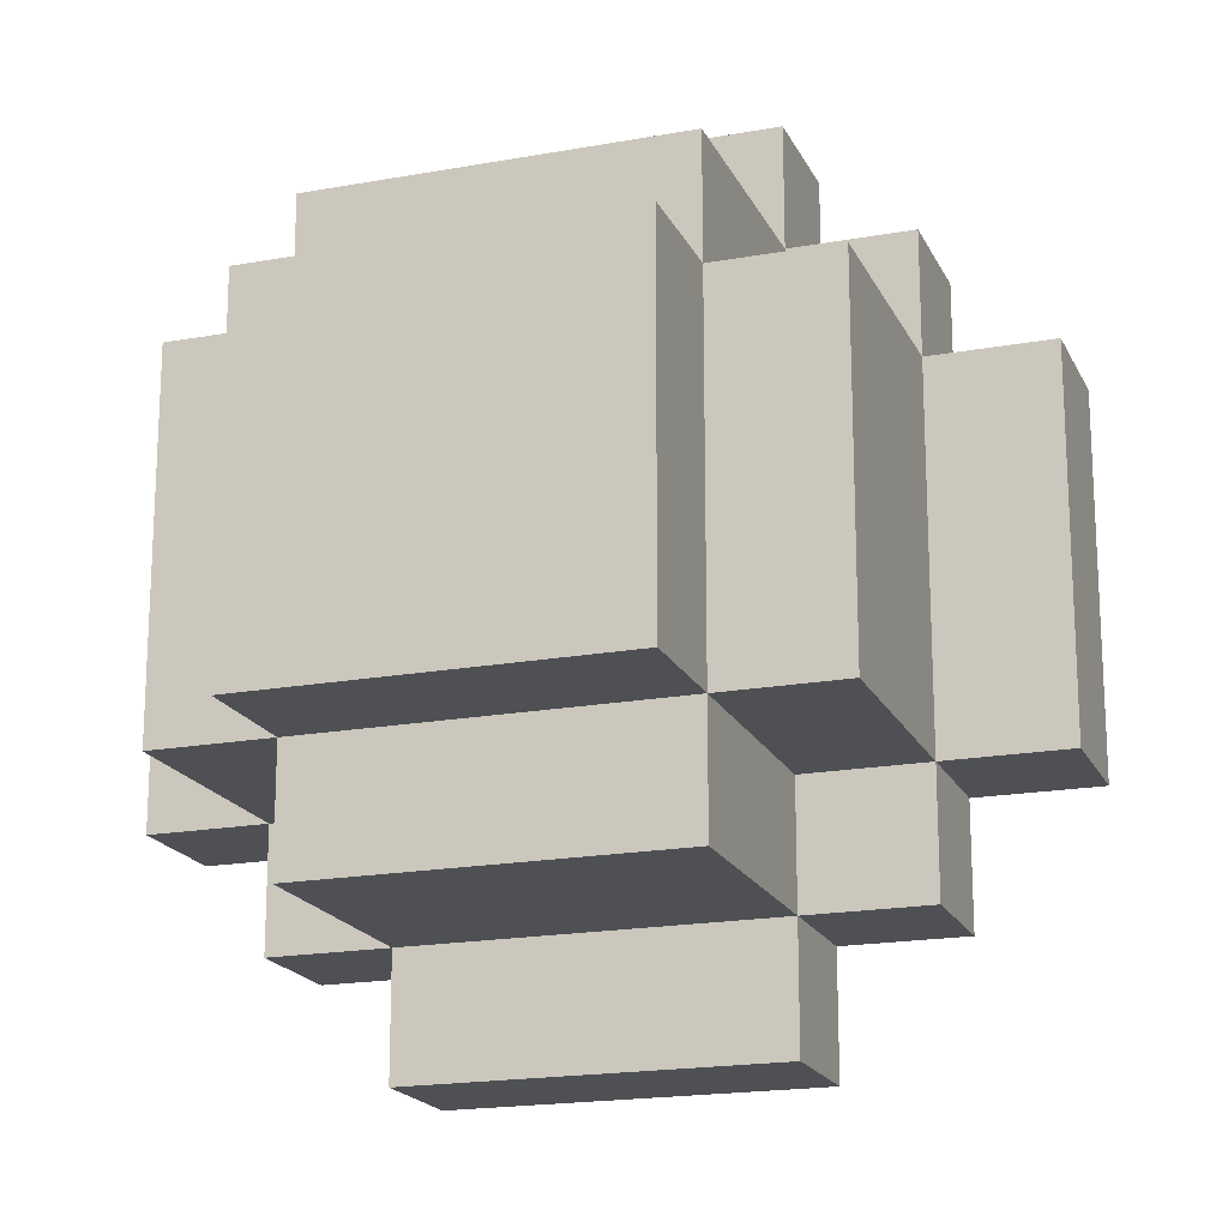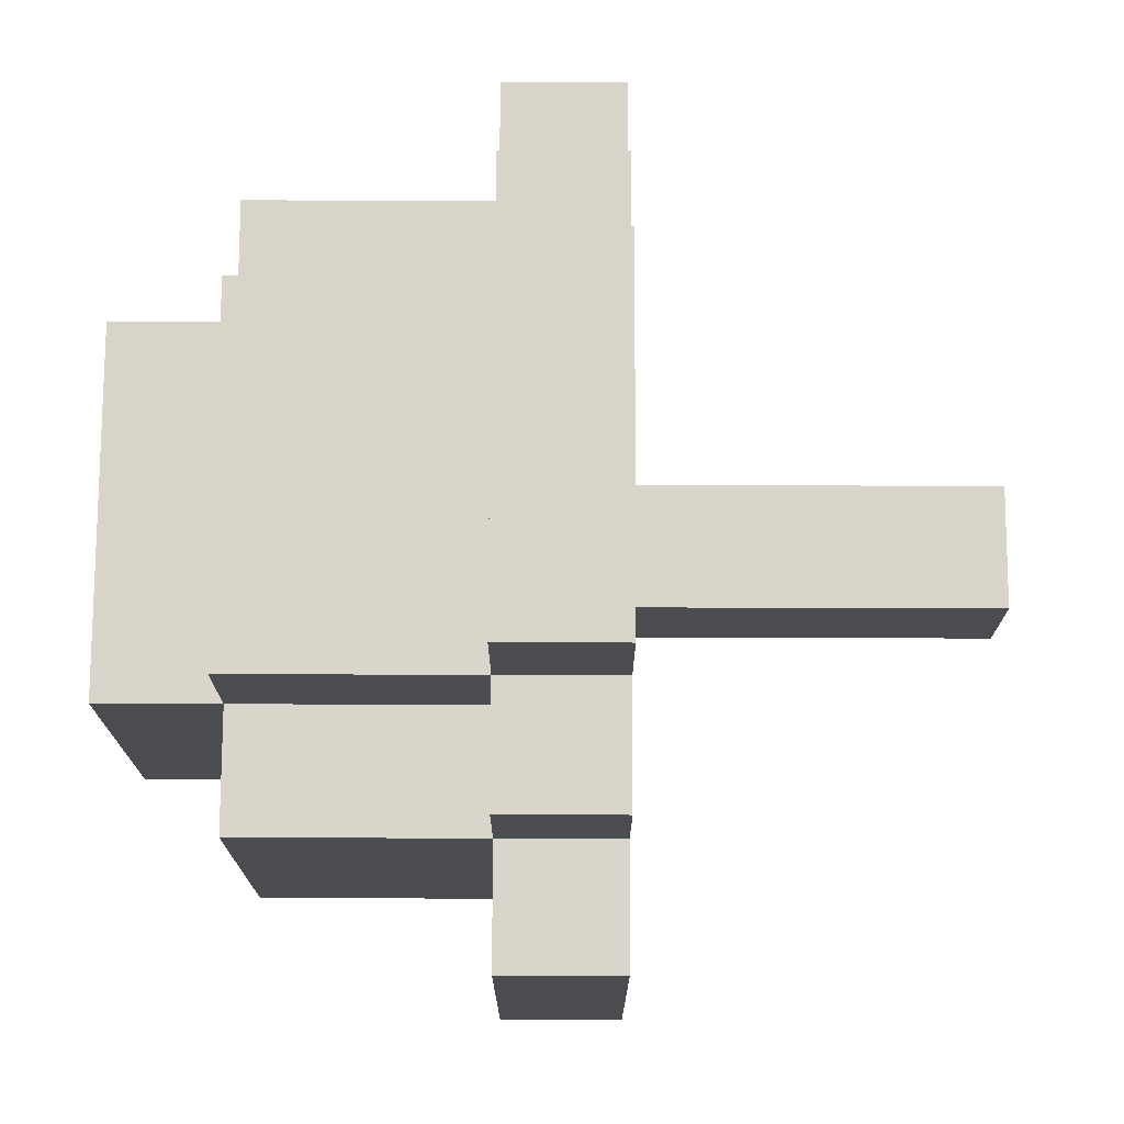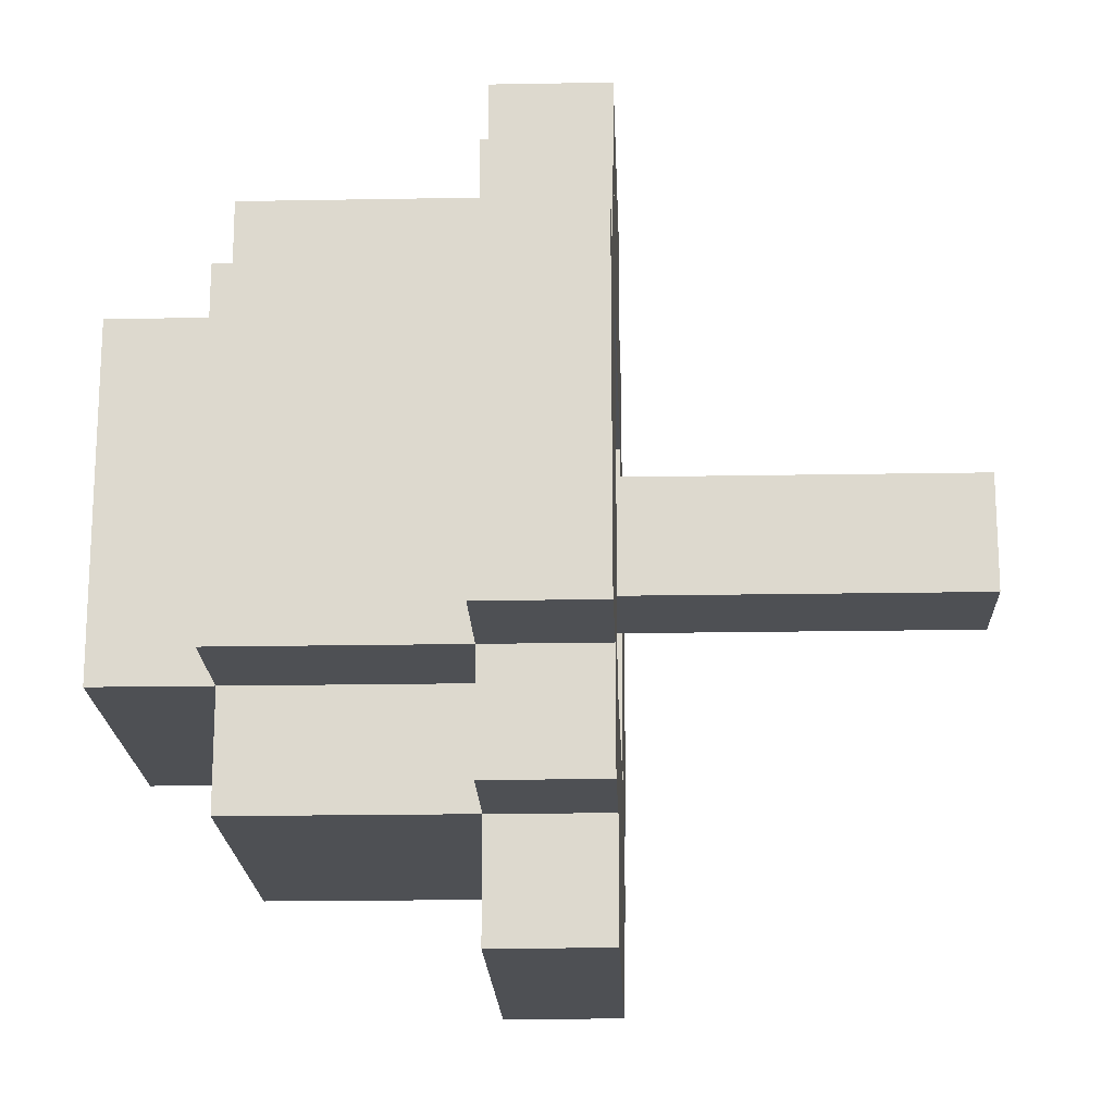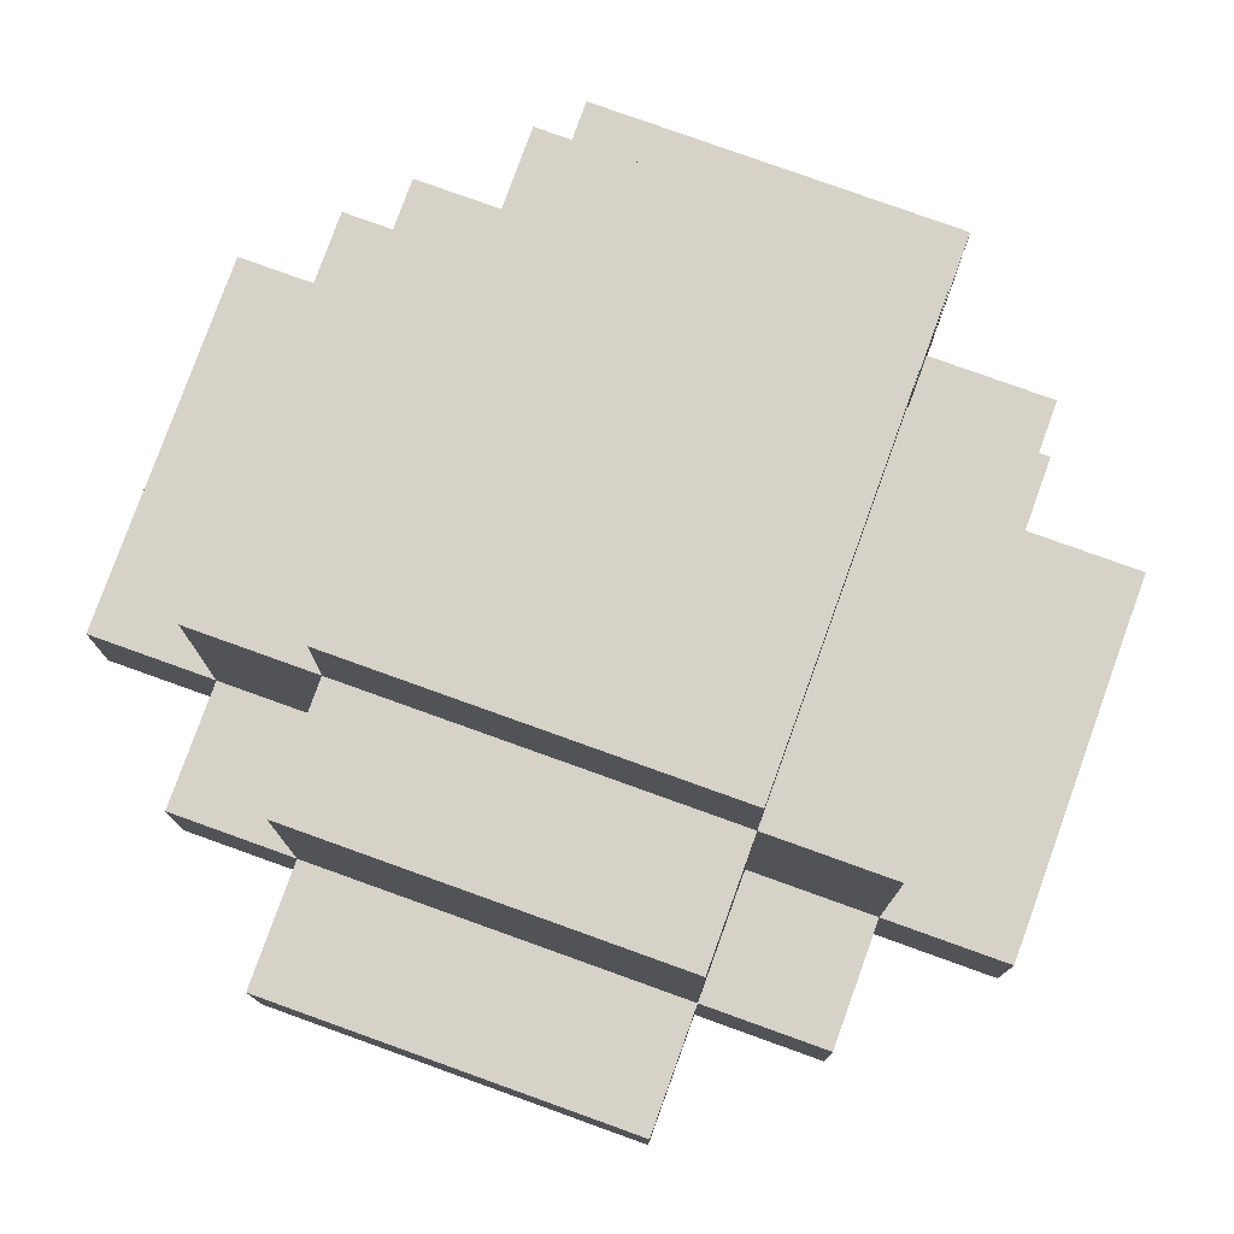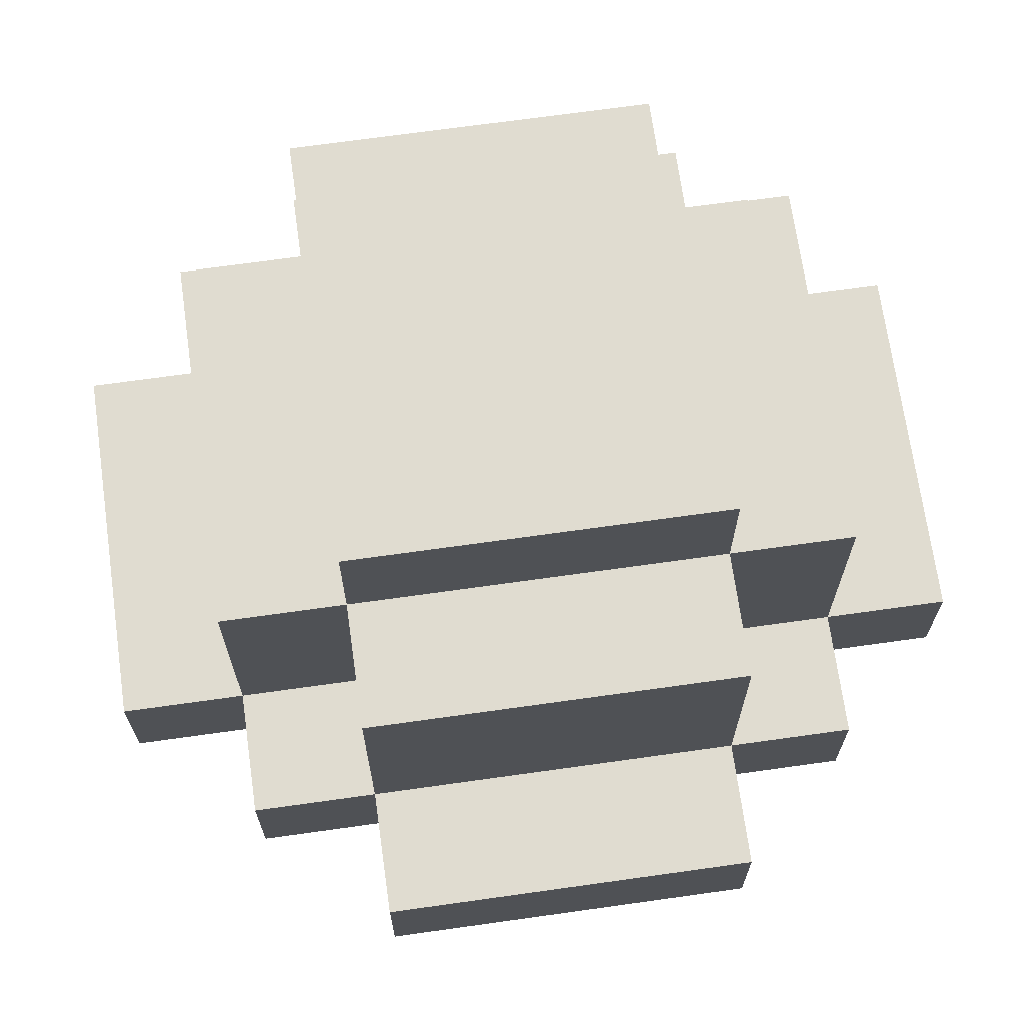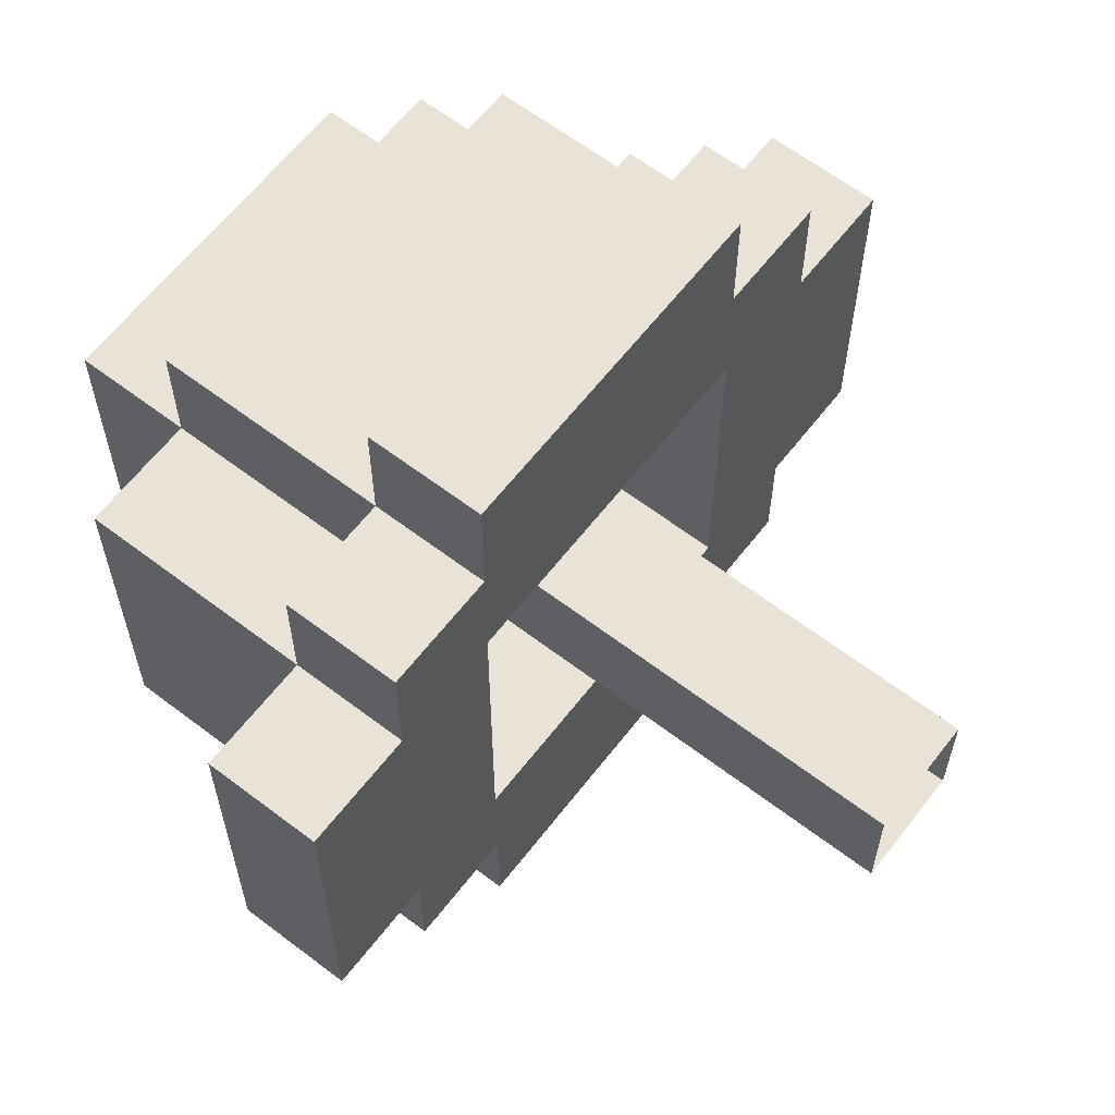
<metadata>
{"format":"obj","ext":"obj","renderer":"f3d","projection":"perspective","resolution":1024,"background":"white","views":[{"elev":-18.7,"azim":19.2,"up":"+Y"},{"elev":75.0,"azim":90.2,"up":"+Y"},{"elev":-18.8,"azim":92.0,"up":"+Y"},{"elev":78.4,"azim":19.8,"up":"+Z"},{"elev":69.6,"azim":82.0,"up":"+Z"},{"elev":62.5,"azim":127.7,"up":"+Y"}]}
</metadata>
<code>
g fort_background_virtual_forest_tree_02
v 0.5 0.5 4
v 0.5 -0.5 0
v 0.5 -0.5 4
v 0.5 0.5 -1.221e-06
v -0.5 0.5 4
v 0.5 0.5 -1.221e-06
v 0.5 0.5 4
v -0.5 0.5 0
v -0.5 -0.499 0
v -0.5 0.5 4
v -0.5 -0.499 4
v -0.5 0.5 0
v 0.5 -0.5 4
v -0.5 -0.499 0
v -0.5 -0.499 4
v 0.5 -0.5 0
v 1.5 -3.5 4
v -1.5 -3.5 3
v -1.5 -3.5 4
v 1.5 -3.5 3
v 3.5 1.5 4
v 3.5 -1.5 3
v 3.5 -1.5 4
v 3.5 1.5 3
v -1.5 3.5 4
v 1.5 3.5 3
v 1.5 3.5 4
v -1.5 3.5 3
v -1.5 -1.5 4
v -0.5 0.5 4
v -1.5 1.5 4
v -0.5 -0.499 4
v 0.5 -0.5 4
v 1.5 -1.5 4
v 0.5 0.5 4
v 1.5 1.5 4
v -3.5 -1.5 4
v -3.5 1.5 3
v -3.5 1.5 4
v -3.5 -1.5 3
v 1.5 -2.5 3
v -1.5 -1.5 3
v -1.5 -2.5 3
v 1.5 -1.5 3
v 2.5 -1.499 3
v 2.5 -2.5 3
v -2.5 -2.5 3
v -2.5 -1.5 3
v -1.5 1.5 3
v -2.5 1.5 3
v -1.5 2.5 3
v 1.5 1.5 3
v 1.5 2.5 3
v 2.5 2.5 3
v 2.5 1.5 3
v -2.5 2.5 3
v 1.5 -3.5 3
v -1.5 -3.5 3
v -1.5 3.5 3
v 1.5 3.5 3
v -3.5 -1.5 3
v -3.5 1.5 3
v 3.5 1.5 3
v 3.5 -1.5 3
v 2.5 -2.5 4
v 2.5 -1.499 3
v 2.5 -2.5 3
v 2.5 -1.5 4
v 2.5 1.5 6.008
v 2.5 -1.5 6.008
v 2.5 1.5 4
v 2.5 2.5 3
v 2.5 2.5 4
v 2.5 1.5 3
v -1.5 -2.5 6.008
v 1.5 -1.5 6.008
v 1.5 -2.5 6.008
v -1.5 -1.5 6.008
v 1.5 1.5 6.008
v 2.5 -1.5 6.008
v 2.5 1.5 6.008
v -1.5 1.5 6.008
v 1.5 2.5 6.008
v -1.5 2.5 6.008
v -2.5 1.5 6.008
v -2.5 -1.5 6.008
v -2.5 -2.5 3
v -2.5 -1.5 4
v -2.5 -2.5 4
v -2.5 -1.5 3
v -2.5 1.5 4
v -2.5 -1.5 6.008
v -2.5 1.5 6.008
v -2.5 1.5 3
v -2.5 2.5 4
v -2.5 2.5 3
v 2.5 2.5 4
v 1.5 2.5 3
v 2.5 2.5 3
v 1.5 2.5 4
v -1.5 2.5 6.008
v 1.5 2.5 6.008
v -1.5 2.5 4
v -2.5 2.5 3
v -2.5 2.5 4
v -1.5 2.5 3
v 2.5 1.5 4
v 1.5 2.5 4
v 2.5 2.5 4
v 1.5 1.5 4
v -1.5 2.5 4
v 1.5 3.5 4
v -1.5 3.5 4
v -1.5 1.5 4
v -2.5 2.5 4
v -2.5 1.5 4
v -2.5 -1.5 4
v -3.5 1.5 4
v -3.5 -1.5 4
v -1.5 -2.5 4
v -2.5 -2.5 4
v -1.5 -1.5 4
v 1.5 -2.5 4
v -1.5 -3.5 4
v 1.5 -3.5 4
v 1.5 -1.5 4
v 2.5 -2.5 4
v 2.5 -1.5 4
v 3.5 -1.5 4
v 3.5 1.5 4
v 2.5 -2.5 3
v 1.5 -2.5 4
v 2.5 -2.5 4
v 1.5 -2.5 3
v -1.5 -2.5 4
v 1.5 -2.5 6.008
v -1.5 -2.5 6.008
v -1.5 -2.5 3
v -2.5 -2.5 4
v -2.5 -2.5 3
v -1.5 -1.5 4
v 1.5 -1.5 3
v 1.5 -1.5 4
v -1.5 -1.5 3
v -1.5 1.5 4
v -1.5 -1.5 3
v -1.5 -1.5 4
v -1.5 1.5 3
v 1.5 1.5 4
v -1.5 1.5 3
v -1.5 1.5 4
v 1.5 1.5 3
v 1.5 -3.5 4
v 1.5 -2.5 3
v 1.5 -3.5 3
v 1.5 -2.5 4
v 1.5 -1.5 6.008
v 1.5 -2.5 6.008
v 1.5 -1.5 4
v 1.5 1.5 7.008
v 1.5 -1.5 7.008
v 1.5 1.5 6.008
v 1.5 2.5 6.008
v 1.5 1.5 4
v 1.5 2.5 4
v 1.5 3.5 3
v 1.5 3.5 4
v 1.5 2.5 3
v -1.5 -3.5 3
v -1.5 -2.5 4
v -1.5 -3.5 4
v -1.5 -2.5 3
v -1.5 -1.5 4
v -1.5 -2.5 6.008
v -1.5 -1.5 6.008
v -1.5 1.5 7.008
v -1.5 1.5 6.008
v -1.5 -1.5 7.008
v -1.5 2.5 4
v -1.5 2.5 6.008
v -1.5 1.5 4
v -1.5 2.5 3
v -1.5 3.5 4
v -1.5 3.5 3
v -3.5 -1.5 4
v -2.5 -1.5 3
v -3.5 -1.5 3
v -2.5 -1.5 4
v -1.5 -1.5 6.008
v -2.5 -1.5 6.008
v -1.5 -1.5 4
v 1.5 -1.5 7.008
v -1.5 -1.5 7.008
v 1.5 -1.5 6.008
v 2.5 -1.5 6.008
v 1.5 -1.5 4
v 2.5 -1.5 4
v 3.5 -1.5 3
v 3.5 -1.5 4
v 2.5 -1.499 3
v -3.5 1.5 3
v -2.5 1.5 4
v -3.5 1.5 4
v -2.5 1.5 3
v -1.5 1.5 4
v -2.5 1.5 6.008
v -1.5 1.5 6.008
v 1.5 1.5 6.008
v -1.5 1.5 7.008
v 1.5 1.5 7.008
v 2.5 1.5 4
v 2.5 1.5 6.008
v 1.5 1.5 4
v 2.5 1.5 3
v 3.5 1.5 4
v 3.5 1.5 3
v 1.5 -1.5 4
v 1.5 1.5 3
v 1.5 1.5 4
v 1.5 -1.5 3
v -1.5 1.5 7.008
v 1.5 -1.5 7.008
v -1.5 -1.5 7.008
v 1.5 1.5 7.008
g fort_background_virtual_forest_tree_02_0
f 3 2 1
f 4 1 2
f 7 6 5
f 8 5 6
f 11 10 9
f 12 9 10
f 15 14 13
f 16 13 14
g fort_background_virtual_forest_tree_02_1
f 19 18 17
f 20 17 18
f 23 22 21
f 24 21 22
f 27 26 25
f 28 25 26
f 31 30 29
f 32 29 30
f 32 33 29
f 34 29 33
f 30 31 35
f 36 35 31
f 35 36 33
f 34 33 36
f 39 38 37
f 40 37 38
f 43 42 41
f 44 41 42
f 44 45 41
f 46 41 45
f 43 47 42
f 48 42 47
f 42 48 49
f 50 49 48
f 49 50 51
f 49 51 52
f 53 52 51
f 53 54 52
f 55 52 54
f 45 44 55
f 52 55 44
f 56 51 50
f 41 57 43
f 58 43 57
f 51 59 53
f 60 53 59
f 48 61 50
f 62 50 61
f 55 63 45
f 64 45 63
f 67 66 65
f 68 65 66
f 70 68 69
f 71 69 68
f 73 71 72
f 74 72 71
f 77 76 75
f 78 75 76
f 76 80 79
f 81 79 80
f 79 83 82
f 84 82 83
f 82 85 78
f 86 78 85
f 89 88 87
f 90 87 88
f 88 92 91
f 93 91 92
f 91 95 94
f 96 94 95
f 99 98 97
f 100 97 98
f 102 100 101
f 103 101 100
f 105 103 104
f 106 104 103
f 109 108 107
f 110 107 108
f 108 112 111
f 113 111 112
f 111 115 114
f 116 114 115
f 116 118 117
f 119 117 118
f 121 120 117
f 122 117 120
f 120 124 123
f 125 123 124
f 123 127 126
f 128 126 127
f 128 129 107
f 130 107 129
f 133 132 131
f 134 131 132
f 132 136 135
f 137 135 136
f 135 139 138
f 140 138 139
f 143 142 141
f 144 141 142
f 147 146 145
f 148 145 146
f 151 150 149
f 152 149 150
f 155 154 153
f 156 153 154
f 158 156 157
f 159 157 156
f 161 157 160
f 162 160 157
f 162 164 163
f 165 163 164
f 167 165 166
f 168 166 165
f 171 170 169
f 172 169 170
f 170 174 173
f 175 173 174
f 177 175 176
f 178 176 175
f 180 179 177
f 181 177 179
f 179 183 182
f 184 182 183
f 187 186 185
f 188 185 186
f 190 188 189
f 191 189 188
f 193 189 192
f 194 192 189
f 194 196 195
f 197 195 196
f 199 197 198
f 200 198 197
f 203 202 201
f 204 201 202
f 202 206 205
f 207 205 206
f 207 209 208
f 210 208 209
f 212 211 208
f 213 208 211
f 211 215 214
f 216 214 215
f 219 218 217
f 220 217 218
f 223 222 221
f 224 221 222

</code>
